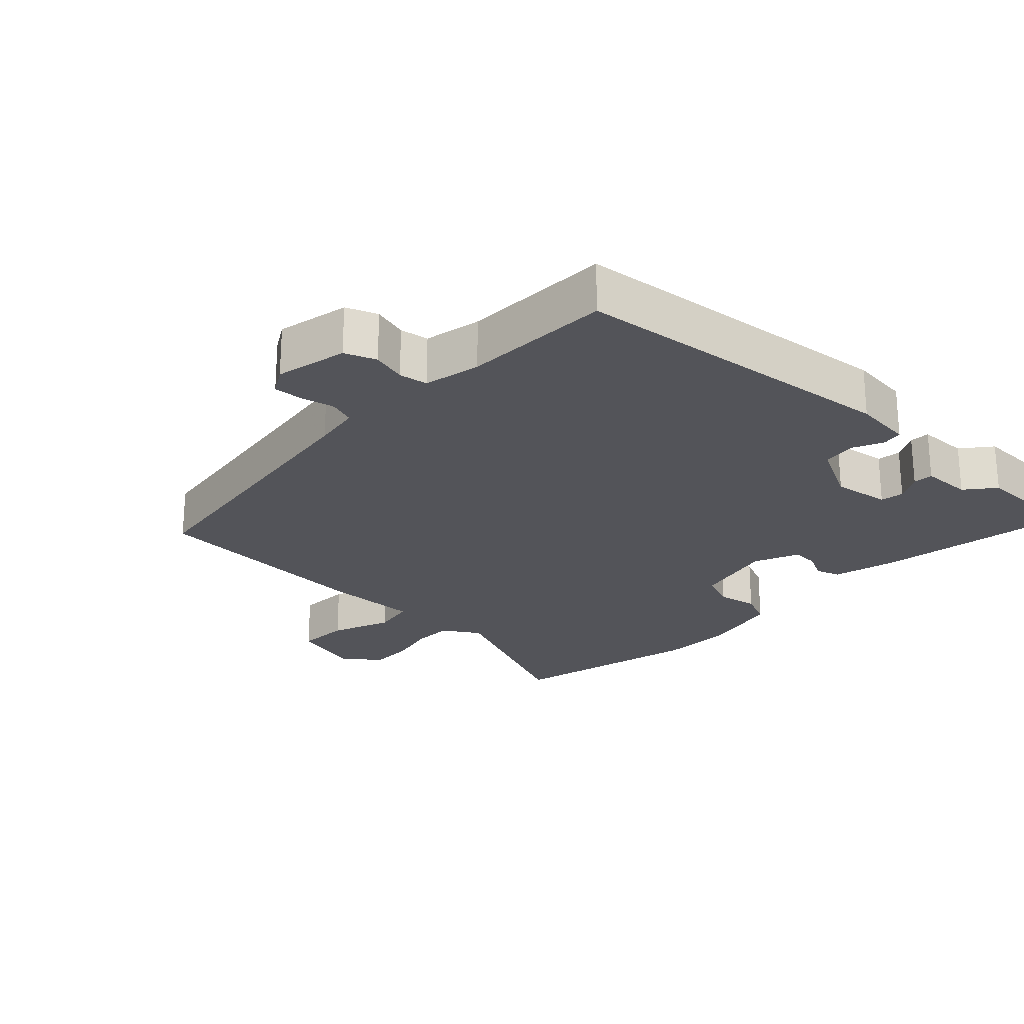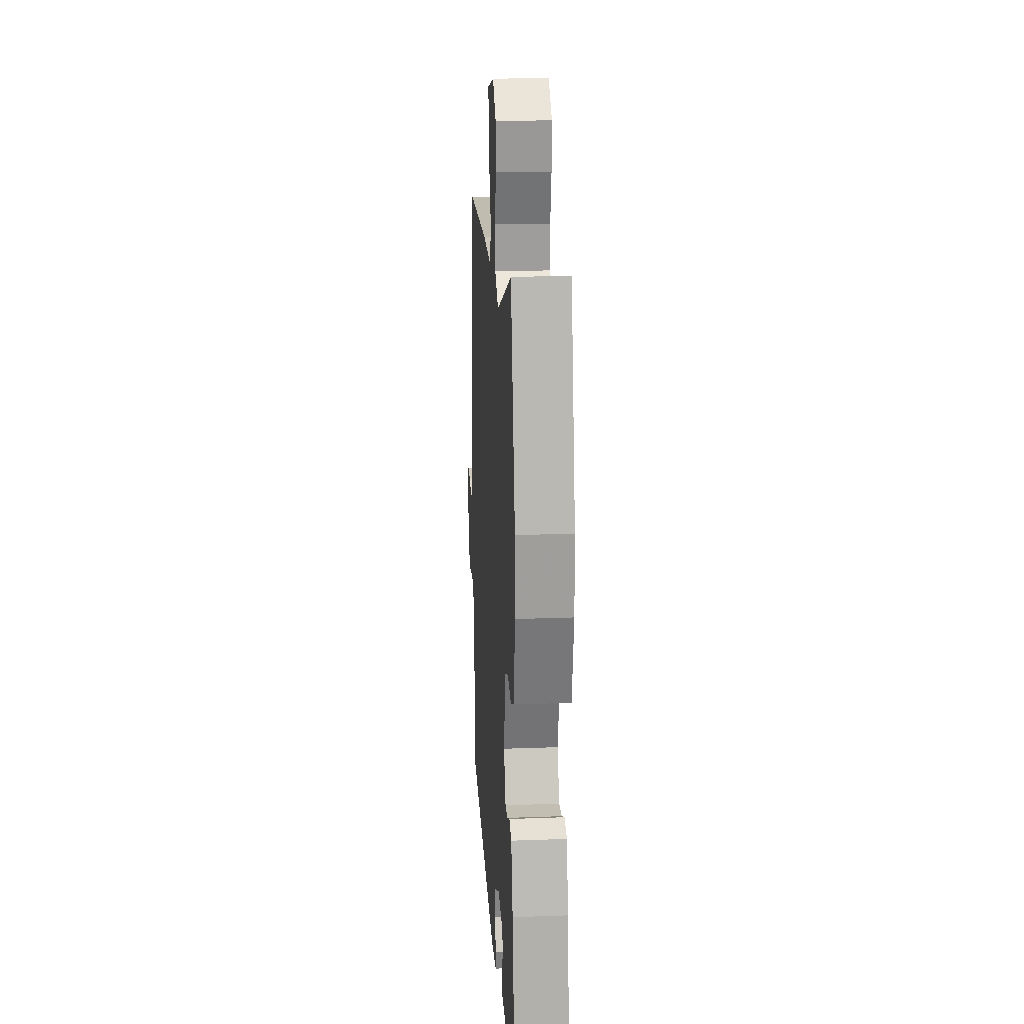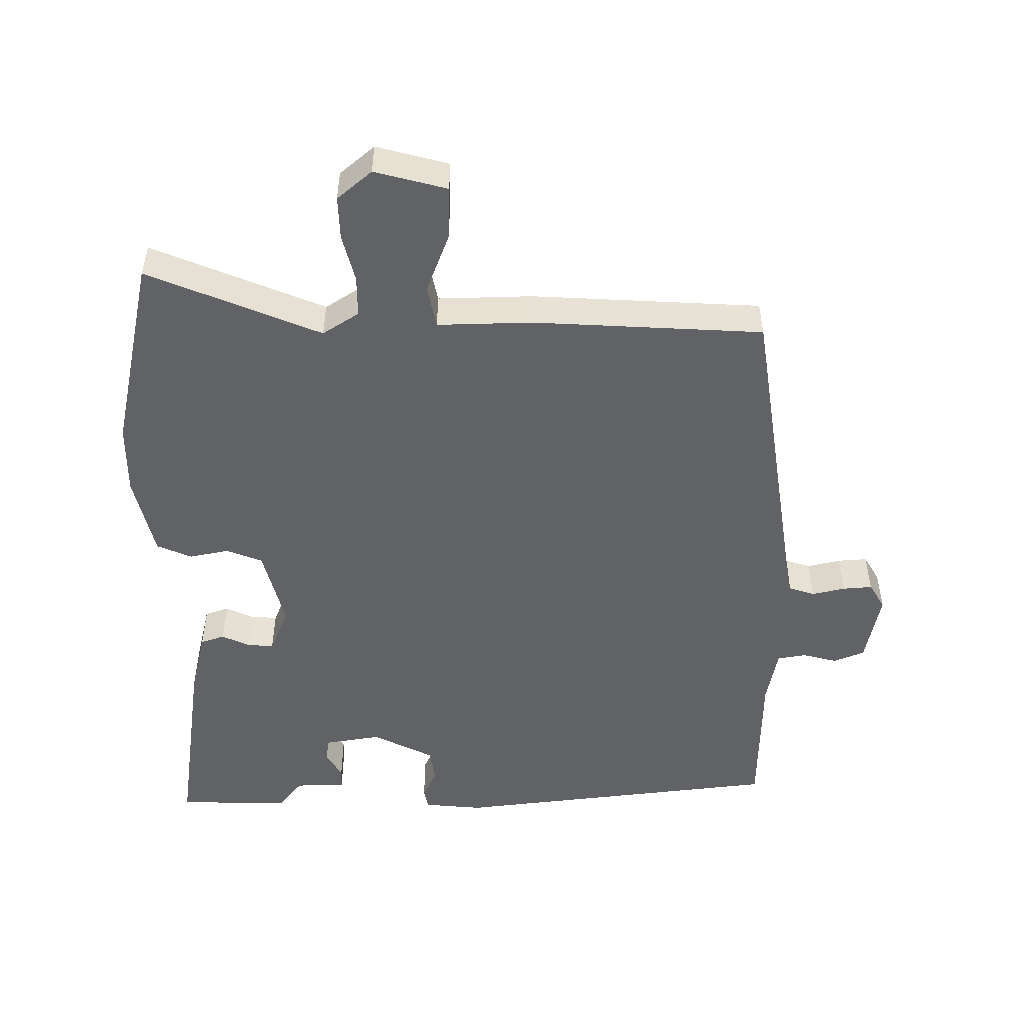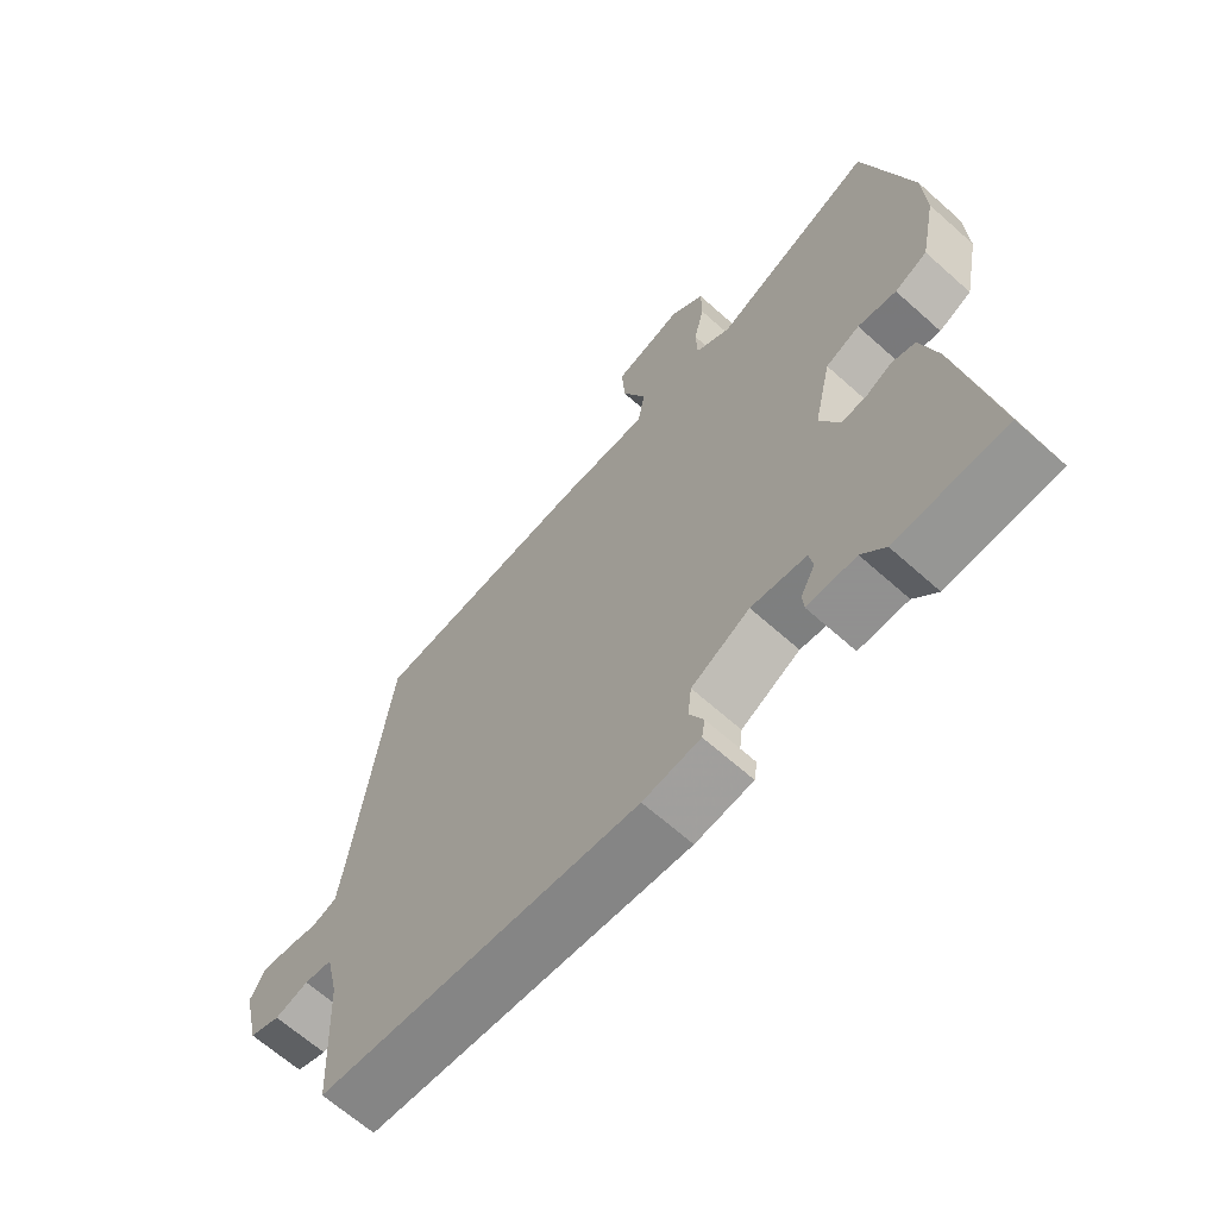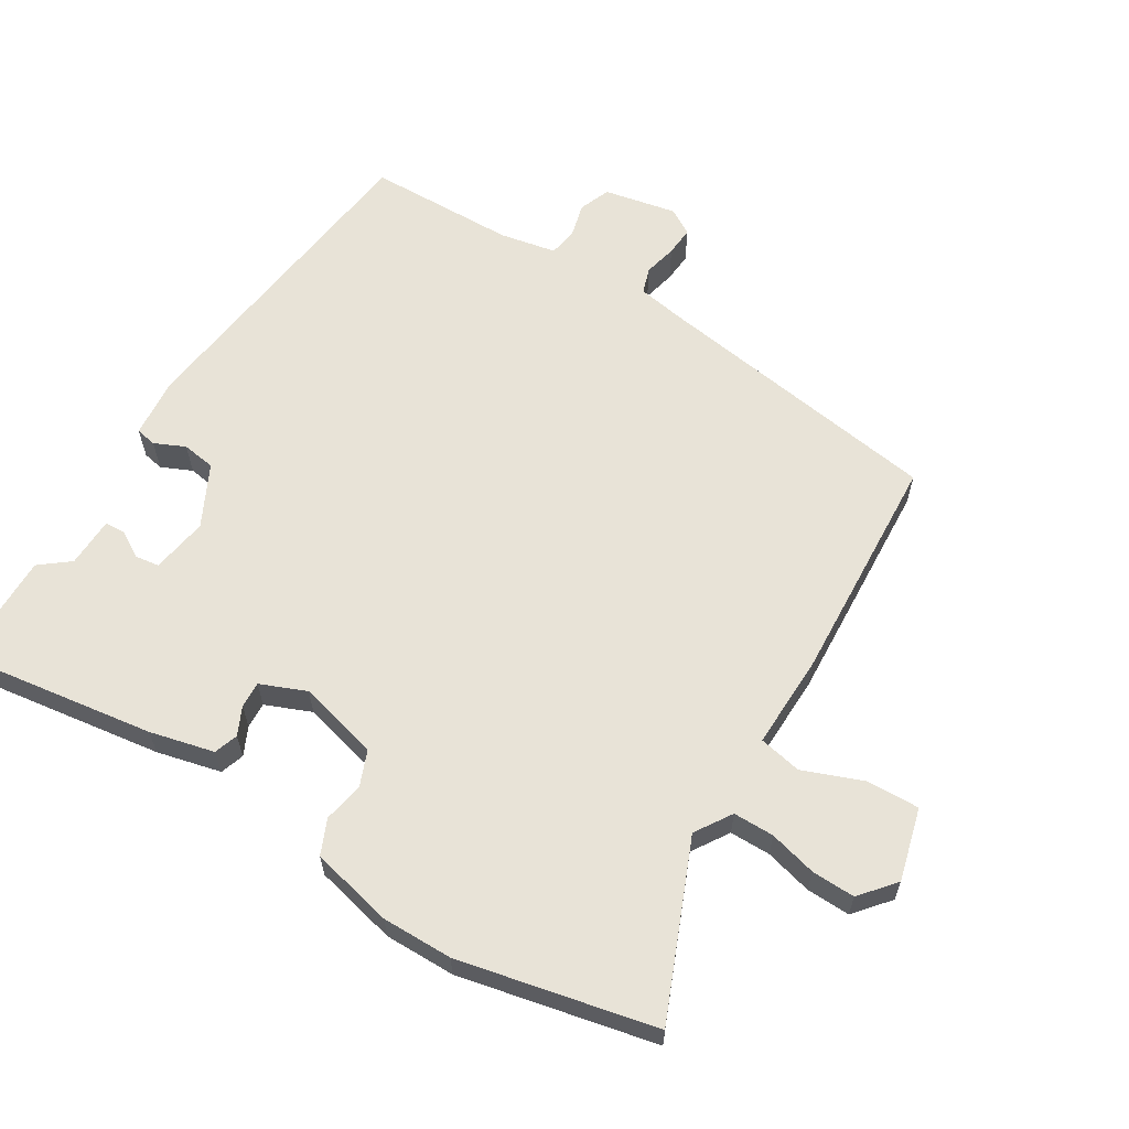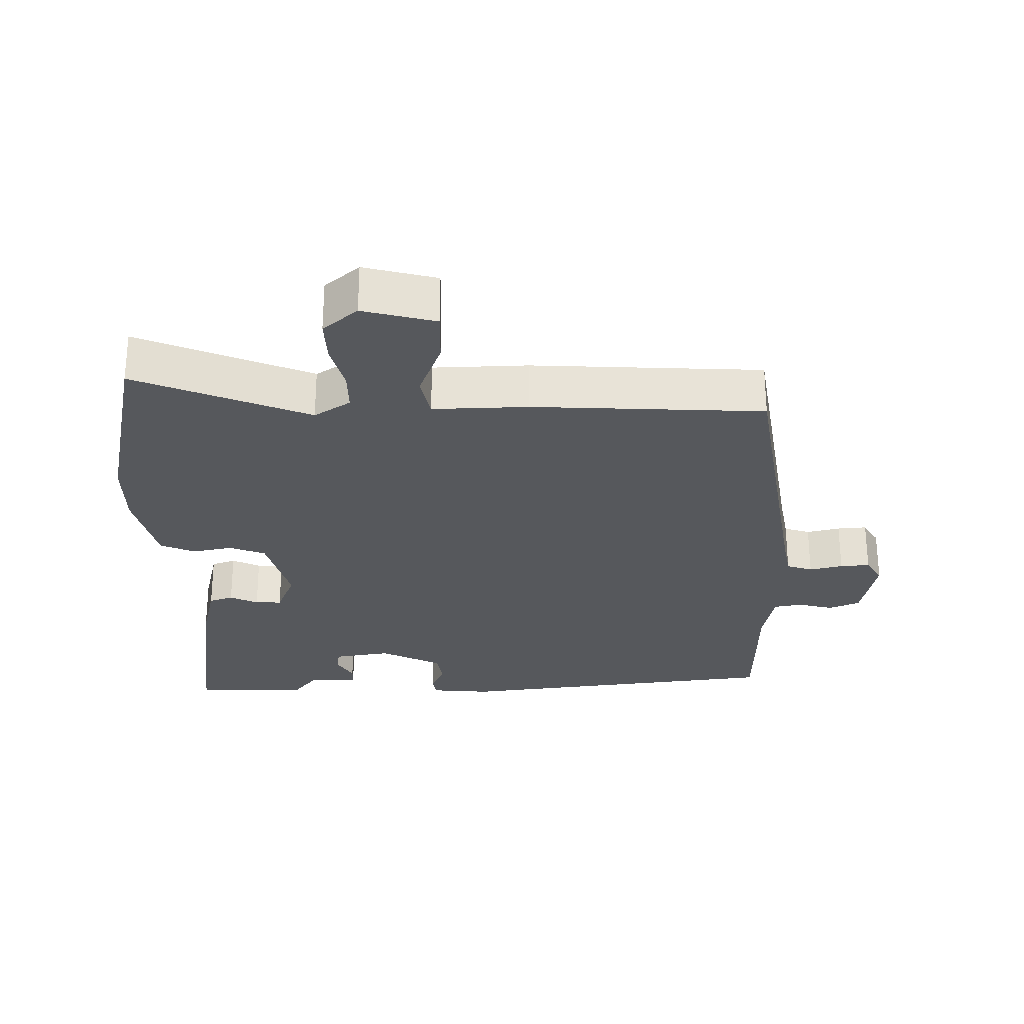
<metadata>
{"format":"obj","ext":"obj","renderer":"f3d","projection":"perspective","resolution":1024,"background":"white","views":[{"elev":-23.7,"azim":137.7,"up":"+Y"},{"elev":21.7,"azim":-93.7,"up":"+Z"},{"elev":-50.6,"azim":2.1,"up":"+Y"},{"elev":-65.8,"azim":-131.9,"up":"+Z"},{"elev":61.8,"azim":-56.8,"up":"+Y"},{"elev":-27.7,"azim":2.9,"up":"+Y"}]}
</metadata>
<code>
v 0.459 0.07 -0.488
v -0.035 0.07 -0.531
v -0.123 0.07 -0.52
v -0.128 0.07 -0.489
v -0.106 0.07 -0.444
v -0.112 0.07 -0.394
v -0.202 0.07 -0.345
v -0.287 0.07 -0.356
v -0.293 0.07 -0.391
v -0.271 0.07 -0.432
v -0.273 0.07 -0.462
v -0.348 0.07 -0.462
v -0.384 0.07 -0.505
v -0.553 0.07 -0.498
v -0.502 0.07 -0.205
v -0.476 0.07 -0.11
v -0.44 0.07 -0.099
v -0.399 0.07 -0.12
v -0.36 0.07 -0.123
v -0.33 0.07 -0.056
v -0.357 0.07 0.065
v -0.41 0.07 0.088
v -0.47 0.07 0.078
v -0.521 0.07 0.102
v -0.546 0.07 0.226
v -0.542 0.07 0.331
v -0.47 0.07 0.621
v -0.216 0.07 0.506
v -0.161 0.07 0.539
v -0.159 0.07 0.6
v -0.175 0.07 0.671
v -0.175 0.07 0.736
v -0.122 0.07 0.778
v -0.015 0.07 0.746
v -0.02 0.07 0.667
v -0.057 0.07 0.579
v -0.046 0.07 0.515
v 0.095 0.07 0.514
v 0.438 0.07 0.484
v 0.491 0.07 0.044
v 0.501 0.07 -0.026
v 0.539 0.07 -0.04
v 0.589 0.07 -0.03
v 0.633 0.07 -0.028
v 0.655 0.07 -0.068
v 0.63 0.07 -0.175
v 0.583 0.07 -0.192
v 0.532 0.07 -0.177
v 0.489 0.07 -0.183
v 0.47 0.07 -0.267
v 0.459 0 -0.488
v -0.035 0 -0.531
v -0.123 0 -0.52
v -0.128 0 -0.489
v -0.106 0 -0.444
v -0.112 0 -0.394
v -0.202 0 -0.345
v -0.287 0 -0.356
v -0.293 0 -0.391
v -0.271 0 -0.432
v -0.273 0 -0.462
v -0.348 0 -0.462
v -0.384 0 -0.505
v -0.553 0 -0.498
v -0.502 0 -0.205
v -0.476 0 -0.11
v -0.44 0 -0.099
v -0.399 0 -0.12
v -0.36 0 -0.123
v -0.33 0 -0.056
v -0.357 0 0.065
v -0.41 0 0.088
v -0.47 0 0.078
v -0.521 0 0.102
v -0.546 0 0.226
v -0.542 0 0.331
v -0.47 0 0.621
v -0.216 0 0.506
v -0.161 0 0.539
v -0.159 0 0.6
v -0.175 0 0.671
v -0.175 0 0.736
v -0.122 0 0.778
v -0.015 0 0.746
v -0.02 0 0.667
v -0.057 0 0.579
v -0.046 0 0.515
v 0.095 0 0.514
v 0.438 0 0.484
v 0.491 0 0.044
v 0.501 0 -0.026
v 0.539 0 -0.04
v 0.589 0 -0.03
v 0.633 0 -0.028
v 0.655 0 -0.068
v 0.63 0 -0.175
v 0.583 0 -0.192
v 0.532 0 -0.177
v 0.489 0 -0.183
v 0.47 0 -0.267
f 46 47 48
f 45 46 48
f 44 45 48
f 43 44 48
f 42 43 48
f 41 42 48 49
f 40 41 49 50
f 39 40 50
f 38 39 50
f 37 38 50
f 34 35 36
f 33 34 36
f 32 33 36
f 31 32 36
f 30 31 36
f 29 30 36 37
f 50 1 2
f 37 50 2
f 29 37 2
f 28 29 2
f 26 27 28
f 25 26 28
f 24 25 28
f 23 24 28
f 22 23 28
f 16 17 18
f 15 16 18
f 14 15 18
f 13 14 18
f 12 13 18
f 12 18 19
f 9 10 11 12
f 12 19 20
f 9 12 20
f 8 9 20
f 2 3 4 5
f 2 5 6
f 28 2 6
f 21 22 28
f 28 6 7
f 21 28 7
f 20 21 7
f 7 8 20
f 98 97 96
f 98 96 95
f 98 95 94
f 98 94 93
f 98 93 92
f 99 98 92 91
f 100 99 91 90
f 100 90 89
f 100 89 88
f 100 88 87
f 86 85 84
f 86 84 83
f 86 83 82
f 86 82 81
f 86 81 80
f 87 86 80 79
f 52 51 100
f 52 100 87
f 52 87 79
f 52 79 78
f 78 77 76
f 78 76 75
f 78 75 74
f 78 74 73
f 78 73 72
f 68 67 66
f 68 66 65
f 68 65 64
f 68 64 63
f 68 63 62
f 69 68 62
f 62 61 60 59
f 70 69 62
f 70 62 59
f 70 59 58
f 55 54 53 52
f 56 55 52
f 56 52 78
f 78 72 71
f 57 56 78
f 57 78 71
f 57 71 70
f 70 58 57
f 1 51 52 2
f 2 52 53 3
f 3 53 54 4
f 4 54 55 5
f 5 55 56 6
f 6 56 57 7
f 7 57 58 8
f 8 58 59 9
f 9 59 60 10
f 10 60 61 11
f 11 61 62 12
f 12 62 63 13
f 13 63 64 14
f 14 64 65 15
f 15 65 66 16
f 16 66 67 17
f 17 67 68 18
f 18 68 69 19
f 19 69 70 20
f 20 70 71 21
f 21 71 72 22
f 22 72 73 23
f 23 73 74 24
f 24 74 75 25
f 25 75 76 26
f 26 76 77 27
f 27 77 78 28
f 28 78 79 29
f 29 79 80 30
f 30 80 81 31
f 31 81 82 32
f 32 82 83 33
f 33 83 84 34
f 34 84 85 35
f 35 85 86 36
f 36 86 87 37
f 37 87 88 38
f 38 88 89 39
f 39 89 90 40
f 40 90 91 41
f 41 91 92 42
f 42 92 93 43
f 43 93 94 44
f 44 94 95 45
f 45 95 96 46
f 46 96 97 47
f 47 97 98 48
f 48 98 99 49
f 49 99 100 50
f 50 100 51 1

</code>
